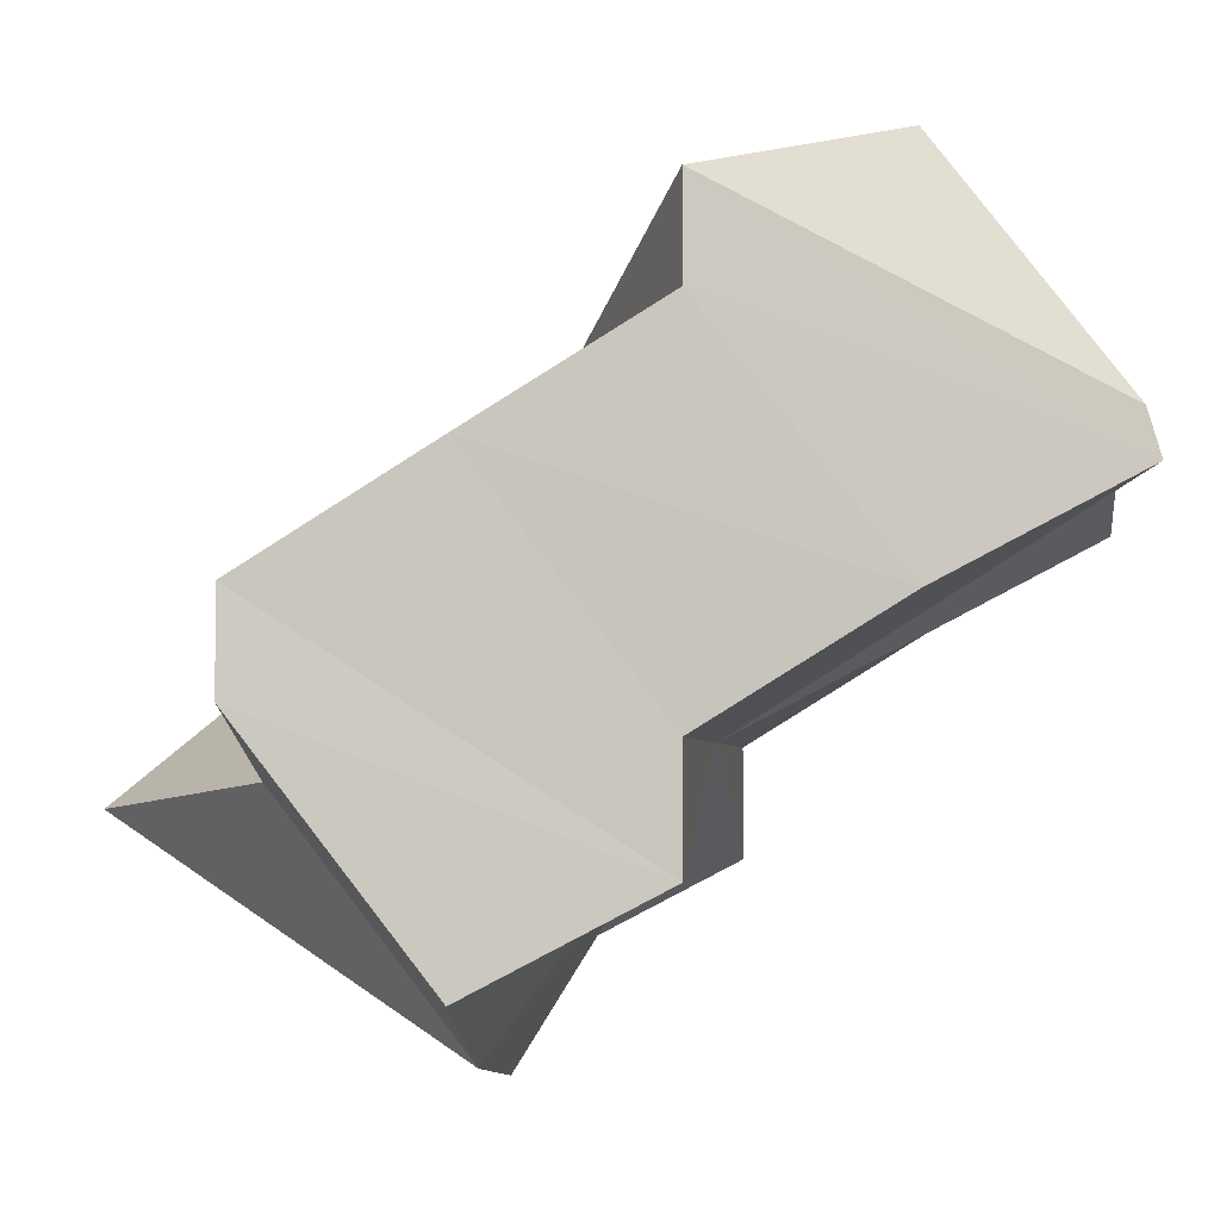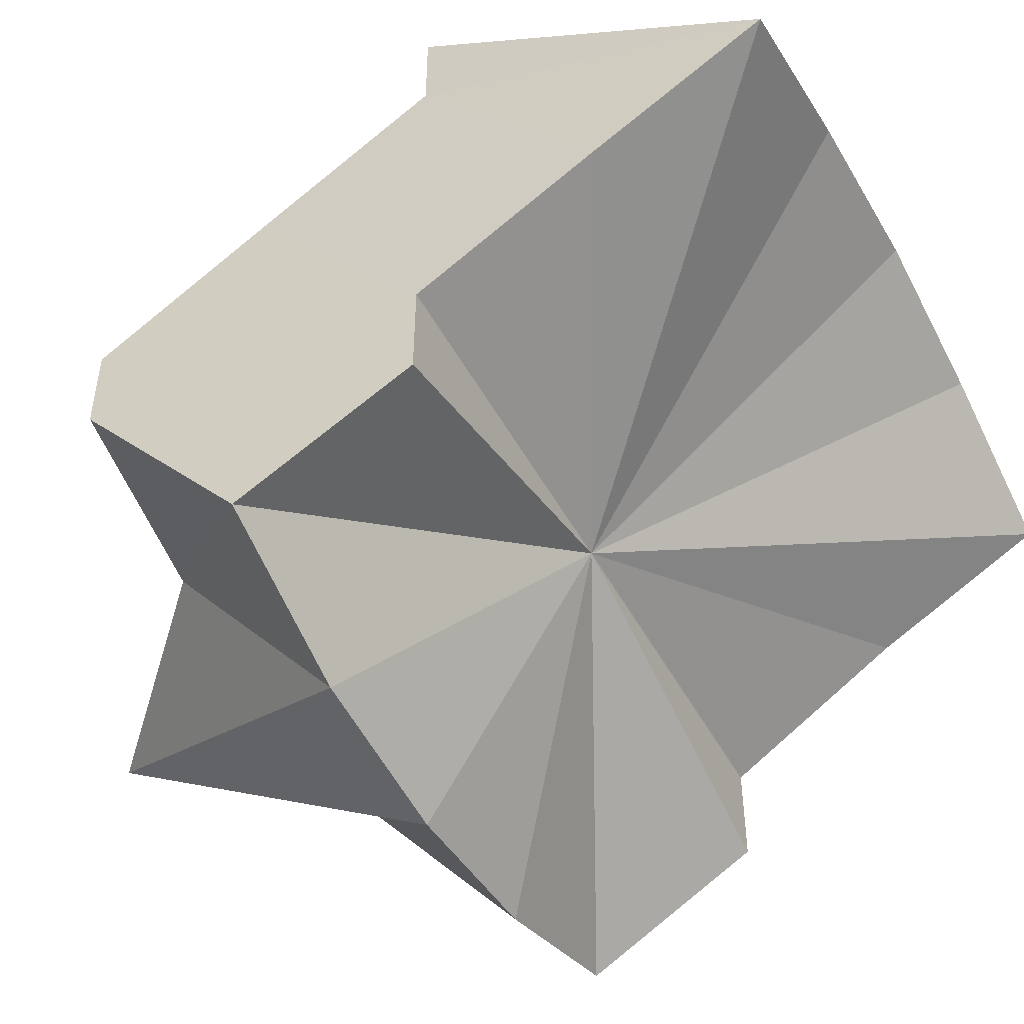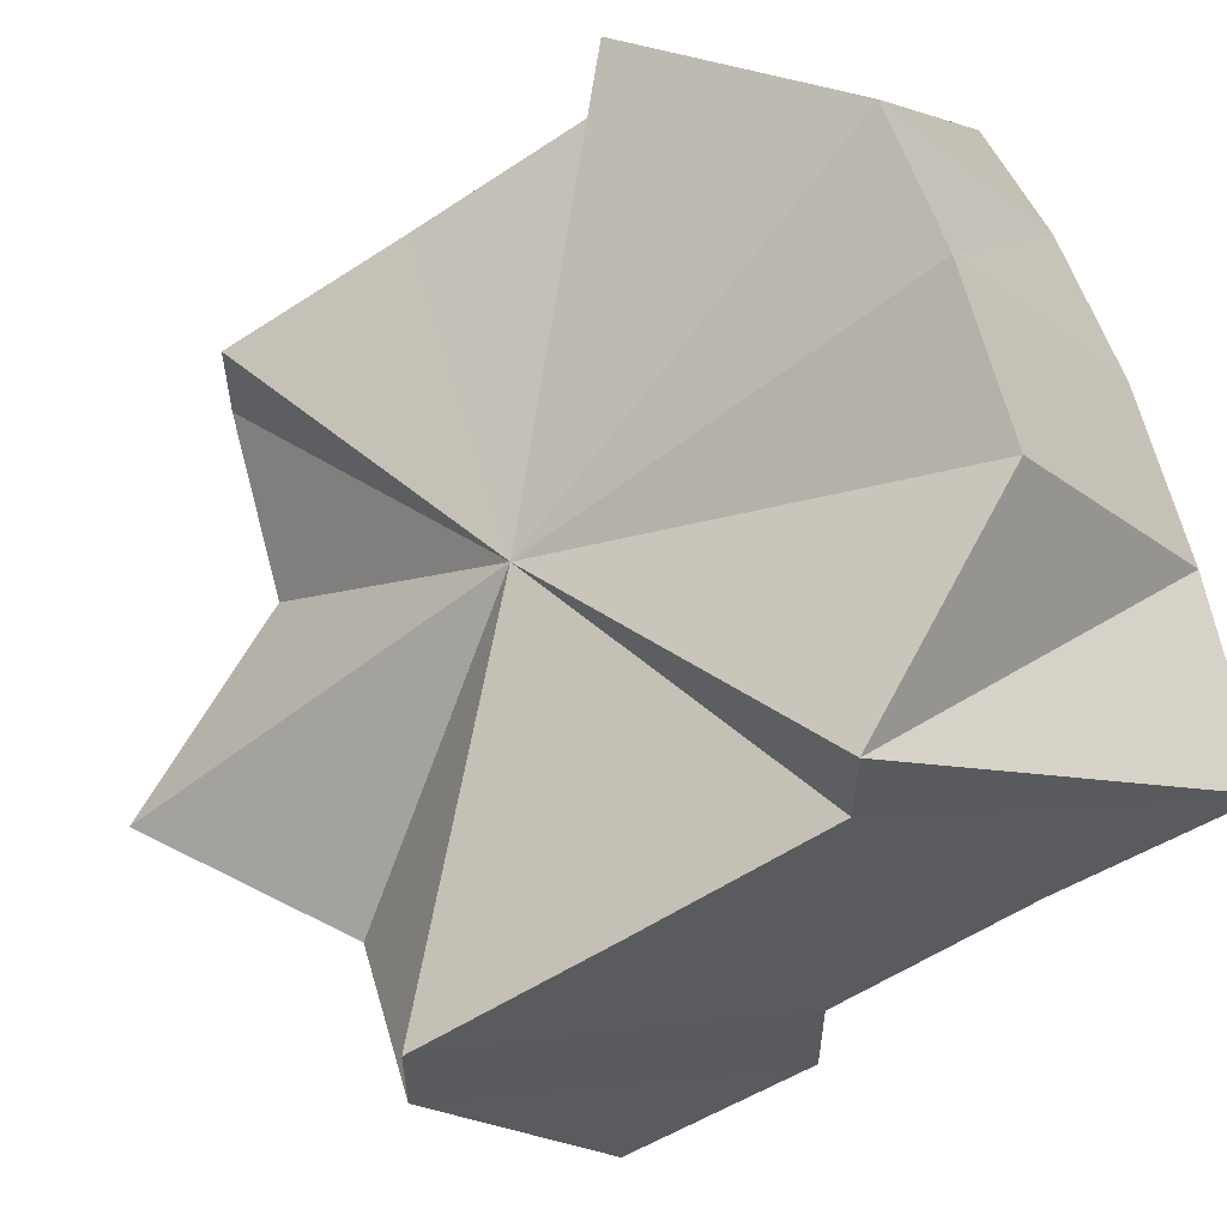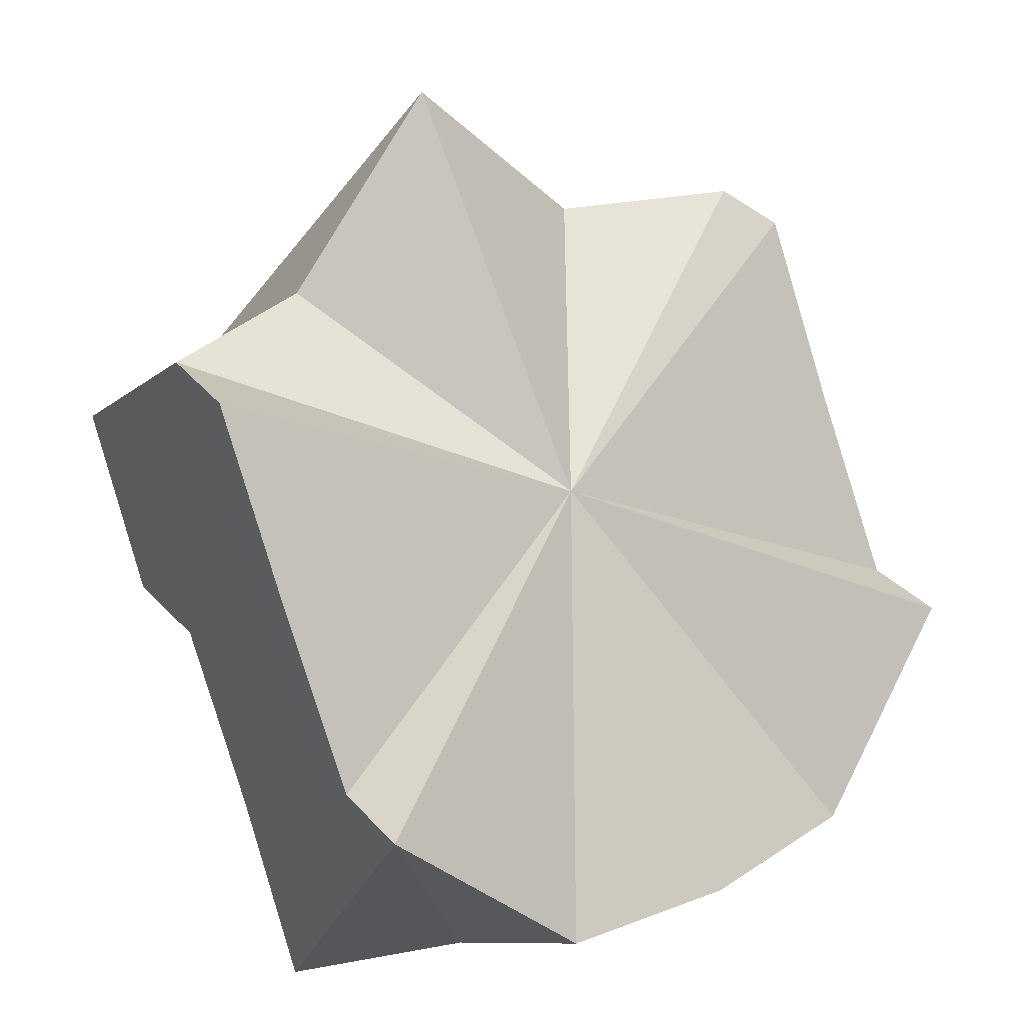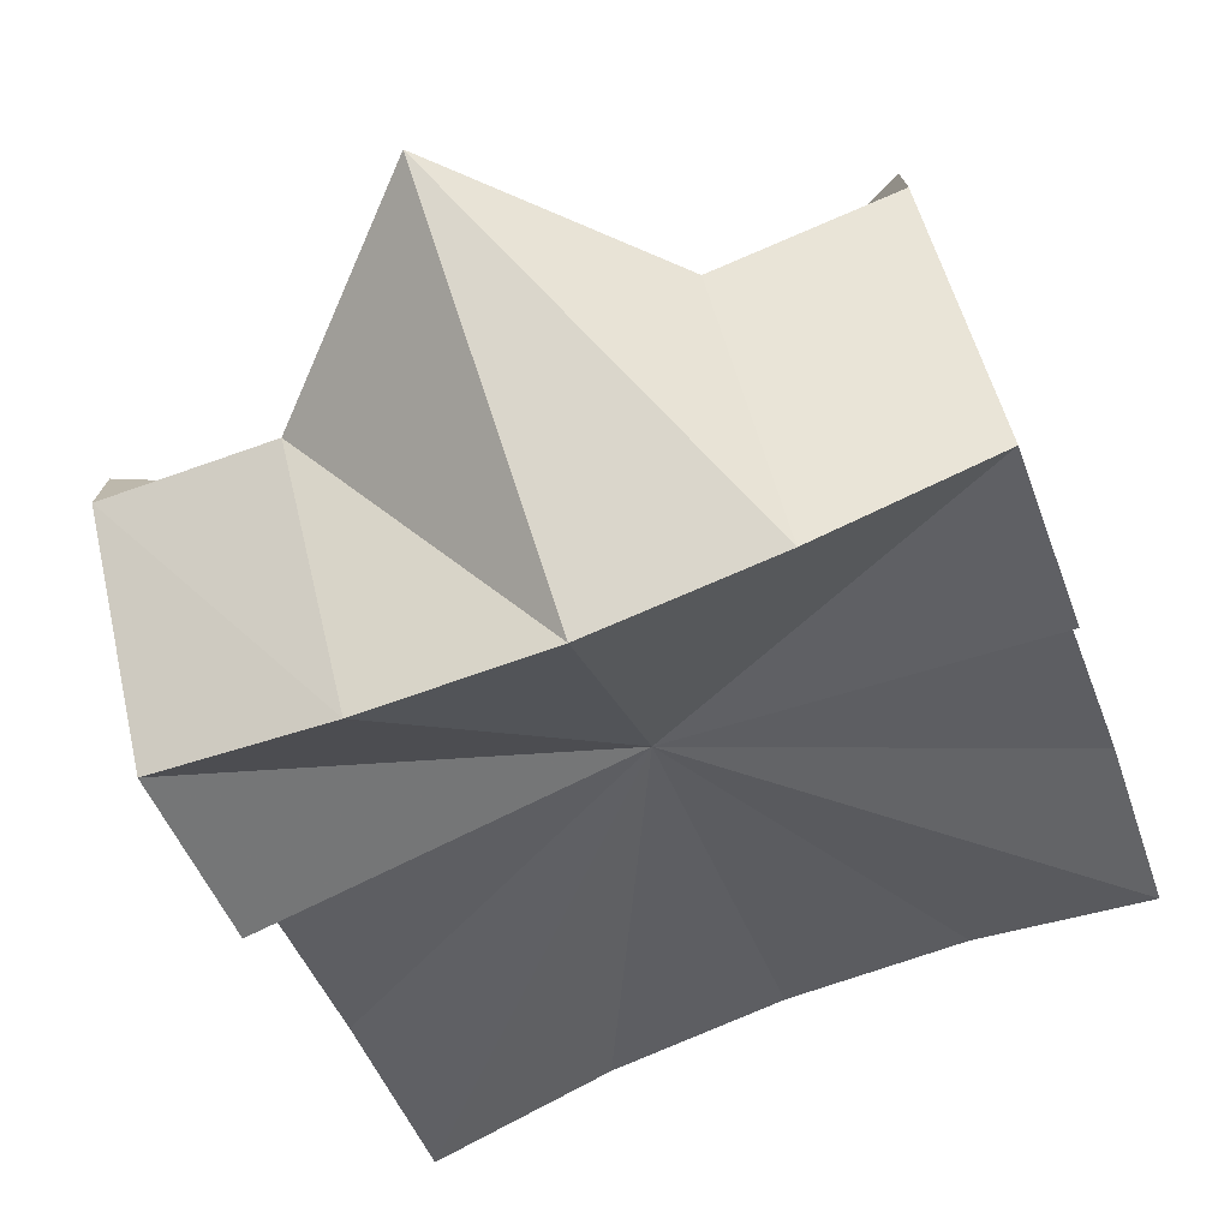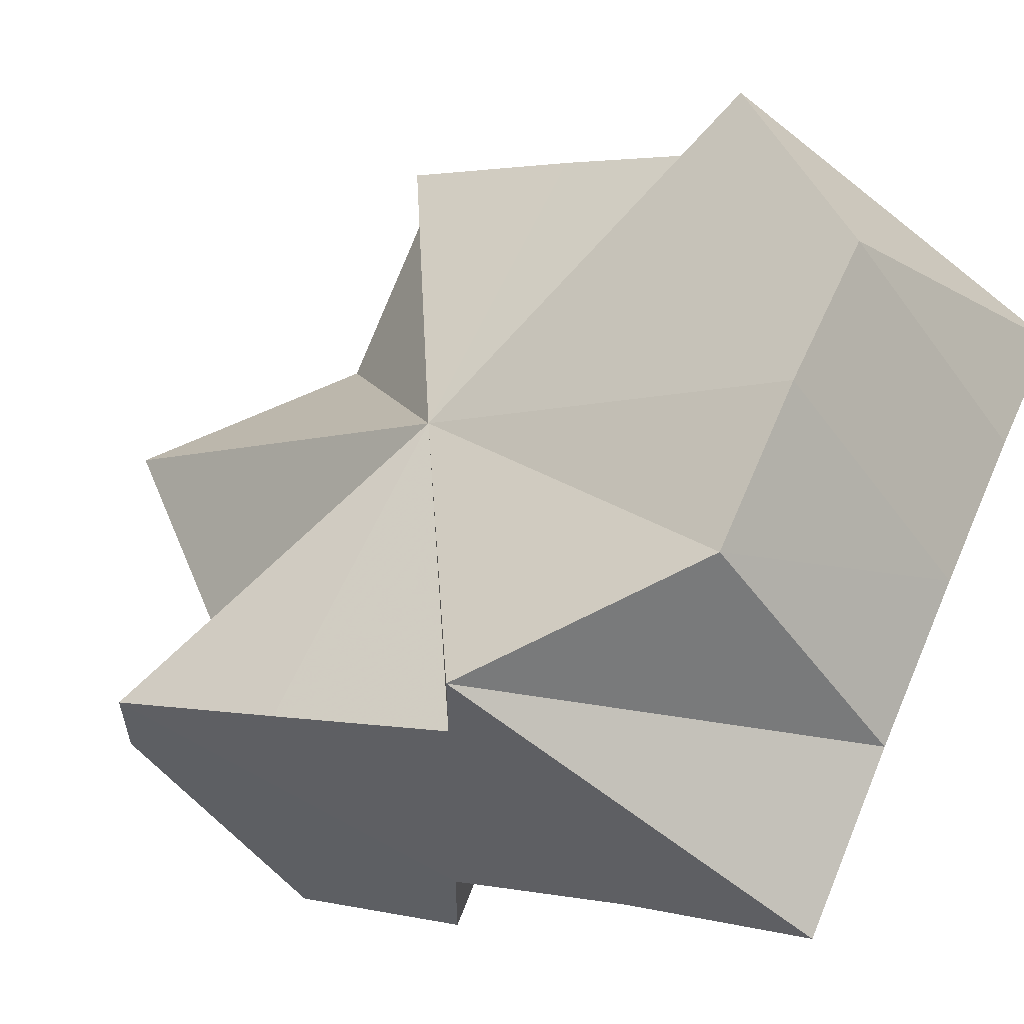
<metadata>
{"format":"obj","ext":"obj","renderer":"f3d","projection":"perspective","resolution":1024,"background":"white","views":[{"elev":-3.2,"azim":-84.1,"up":"+Z"},{"elev":-49.4,"azim":-62.4,"up":"+Z"},{"elev":58.0,"azim":-105.3,"up":"+Z"},{"elev":33.4,"azim":-34.4,"up":"+Y"},{"elev":-75.7,"azim":-158.7,"up":"+Z"},{"elev":59.0,"azim":-66.9,"up":"+Z"}]}
</metadata>
<code>
o 5301
v 2159 1898 12.12
v 2159 1898 12.12
v 2159 1898 12.14
v 2159 1898 12.12
v 2159 1898 12.13
v 2159 1898 12.12
v 2159 1898 12.13
v 2159 1898 12.12
v 2159 1898 12.13
v 2159 1898 12.13
v 2159 1898 12.12
v 2159 1898 12.11
v 2159 1898 12.12
v 2159 1898 12.11
v 2159 1898 12.12
v 2159 1898 12.1
v 2159 1898 12.11
v 2159 1898 12.09
v 2159 1898 12.11
v 2159 1898 12.1
v 2159 1898 12.1
v 2159 1898 12.09
v 2159 1898 12.1
v 2159 1898 12.09
v 2159 1898 12.09
v 2159 1898 12.1
v 2159 1898 12.09
v 2159 1898 12.09
v 2159 1898 12.1
v 2159 1898 12.11
v 2159 1898 12.09
v 2159 1898 12.09
v 2159 1898 12.1
v 2159 1898 12.11
v 2159 1898 12.11
v 2159 1898 12.12
v 2159 1898 12.11
v 2159 1898 12.13
v 2159 1898 12.13
v 2159 1898 12.11
v 2159 1898 12.12
v 2159 1898 12.14
v 2159 1898 12.13
v 2159 1898 12.13
v 2159 1898 12.13
v 2159 1898 12.12
v 2159 1898 12.13
v 2159 1898 12.11
v 2159 1898 12.11
v 2159 1898 12.11
v 2159 1898 12.11
v 2159 1898 12.12
v 2159 1898 12.13
v 2159 1898 12.14
v 2159 1898 12.12
v 2159 1898 12.13
v 2159 1898 12.13
v 2159 1898 12.12
v 2159 1898 12.13
v 2159 1898 12.12
v 2159 1898 12.13
v 2159 1898 12.11
v 2159 1898 12.12
v 2159 1898 12.1
v 2159 1898 12.11
v 2159 1898 12.09
v 2159 1898 12.11
v 2159 1898 12.1
v 2159 1898 12.09
v 2159 1898 12.1
v 2159 1898 12.11
v 2159 1898 12.1
v 2159 1898 12.11
v 2159 1898 12.11
v 2159 1898 12.12
v 2159 1898 12.11
v 2159 1898 12.13
v 2159 1898 12.11
v 2159 1898 12.12
v 2159 1898 12.12
v 2159 1898 12.12
v 2159 1898 12.12
v 2159 1898 12.11
v 2159 1898 12.12
v 2159 1898 12.11
v 2159 1898 12.11
v 2159 1898 12.1
v 2159 1898 12.11
v 2159 1898 12.09
v 2159 1898 12.1
v 2159 1898 12.09
v 2159 1898 12.09
v 2159 1898 12.09
v 2159 1898 12.09
f 1 2 3
f 4 1 5
f 2 6 7
f 8 4 9
f 10 11 9
f 12 8 10
f 13 10 9
f 14 12 15
f 16 14 17
f 18 16 19
f 13 20 21
f 22 18 23
f 23 24 19
f 13 23 19
f 25 22 26
f 26 27 23
f 13 26 23
f 28 25 29
f 30 31 29
f 13 30 29
f 32 28 30
f 33 32 34
f 35 33 36
f 37 35 38
f 6 37 39
f 39 40 38
f 13 39 38
f 7 41 39
f 13 7 39
f 13 42 43
f 13 44 42
f 13 45 44
f 13 46 47
f 13 48 46
f 13 49 48
f 13 50 51
f 13 52 50
f 13 53 52
f 54 55 56
f 57 58 54
f 59 60 57
f 61 62 63
f 63 64 65
f 65 66 67
f 68 69 70
f 71 72 73
f 73 74 75
f 75 76 77
f 78 79 80
f 78 81 79
f 78 80 82
f 78 83 81
f 78 82 84
f 78 85 83
f 78 84 86
f 78 87 85
f 78 86 88
f 78 89 87
f 78 88 90
f 78 91 89
f 78 90 92
f 78 93 91
f 78 92 94
f 78 94 93

</code>
